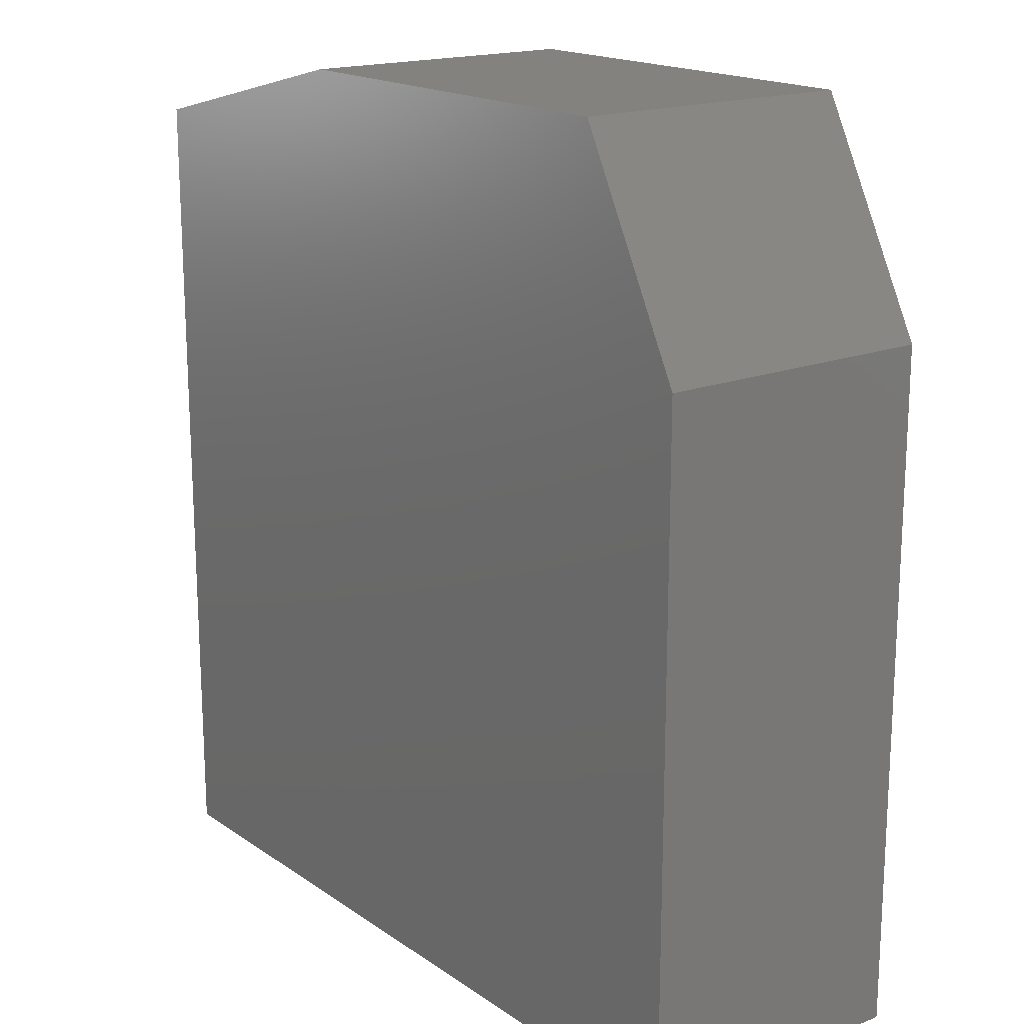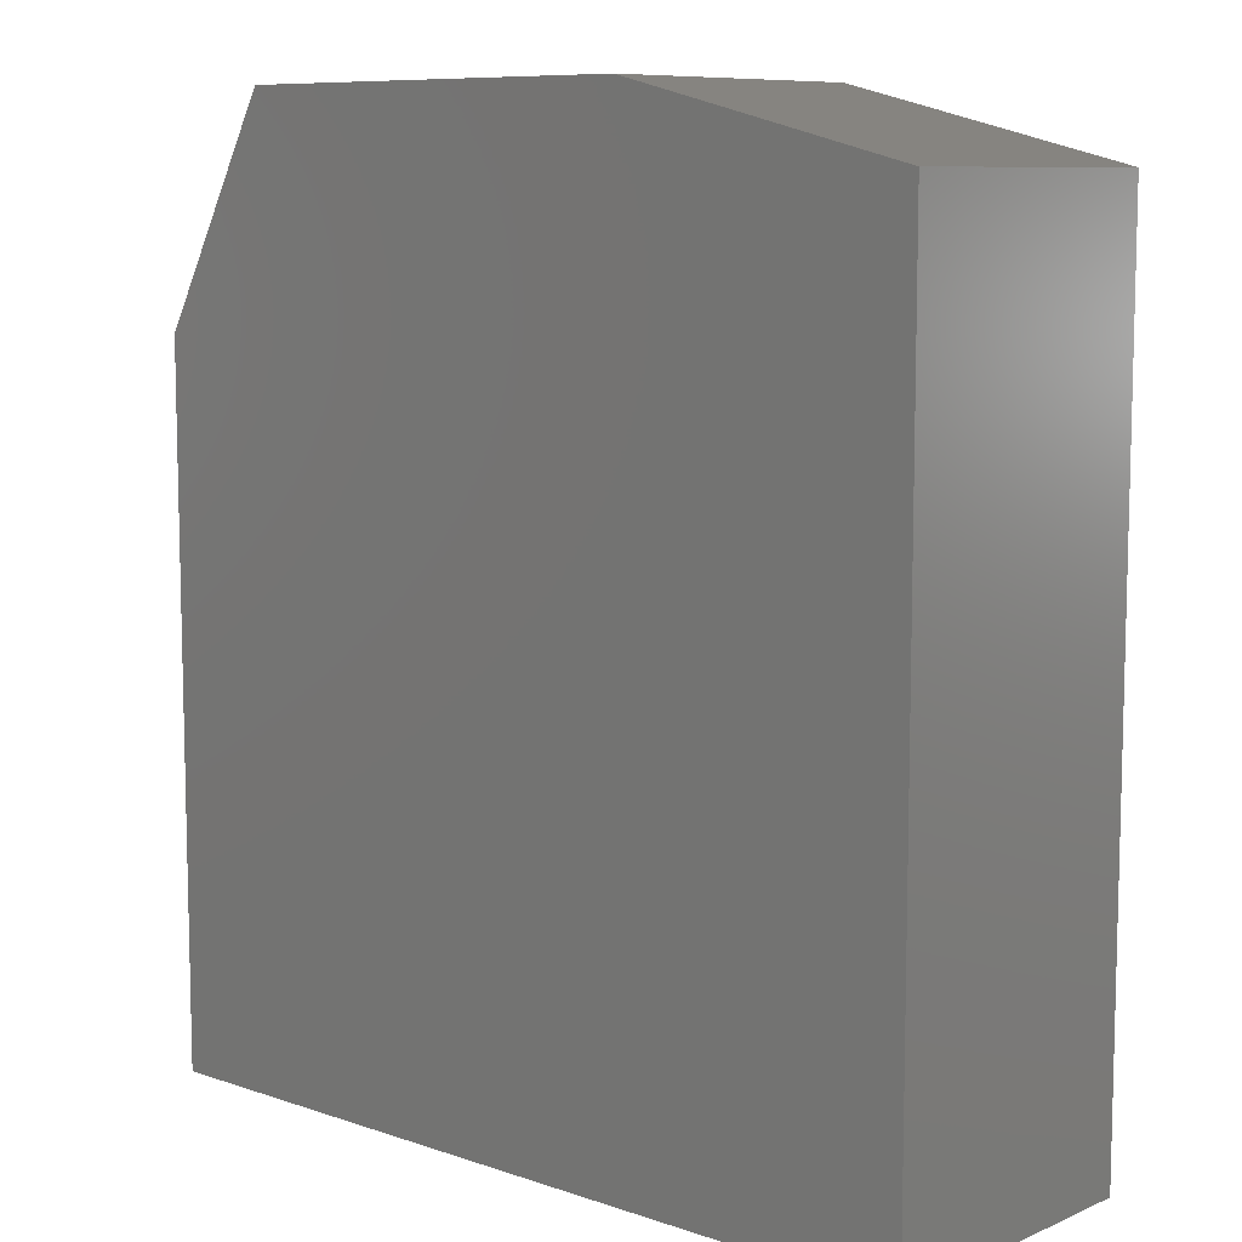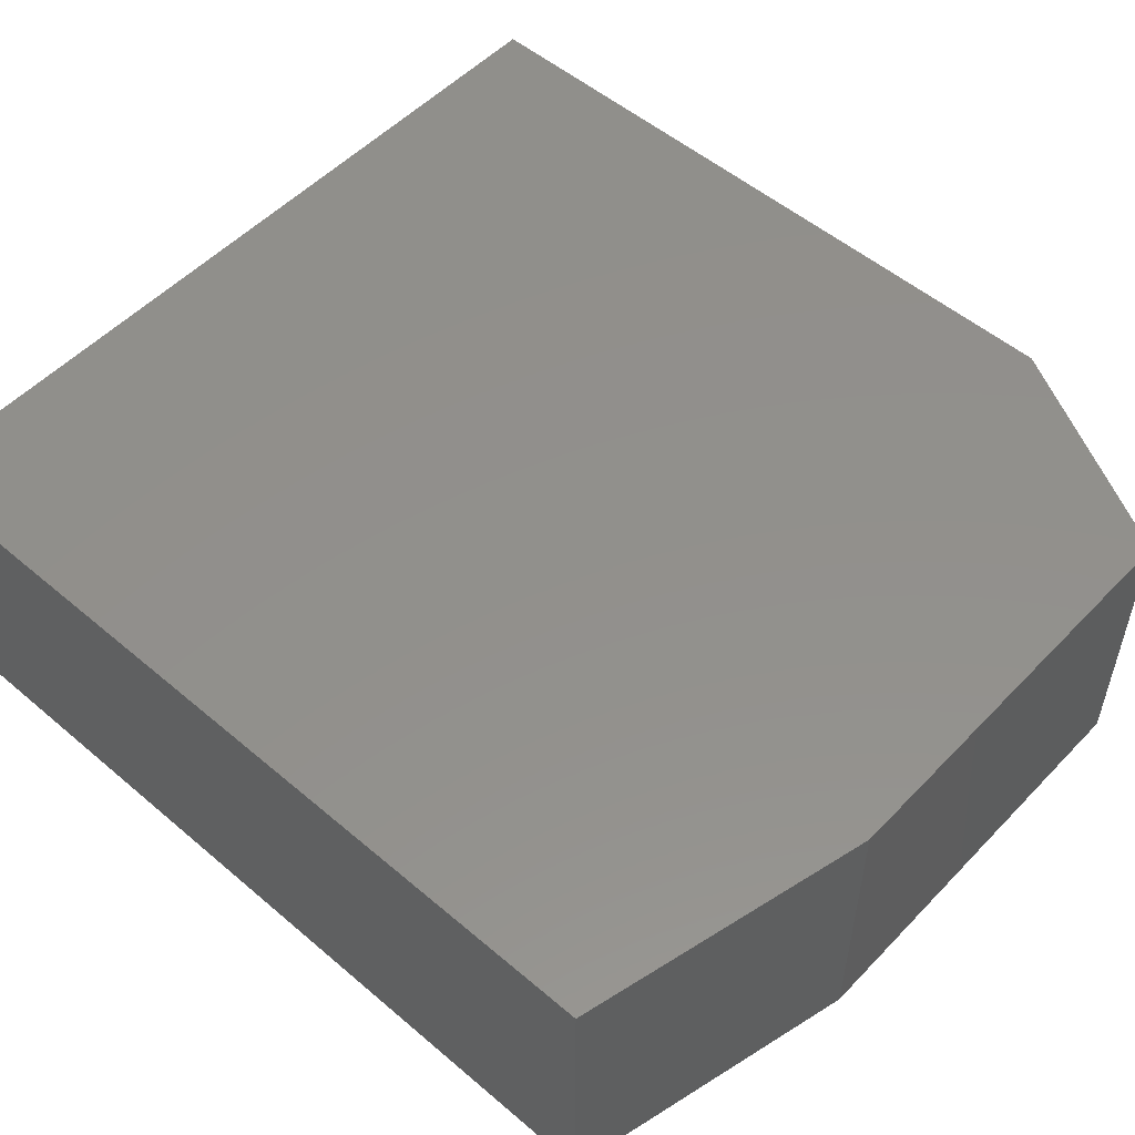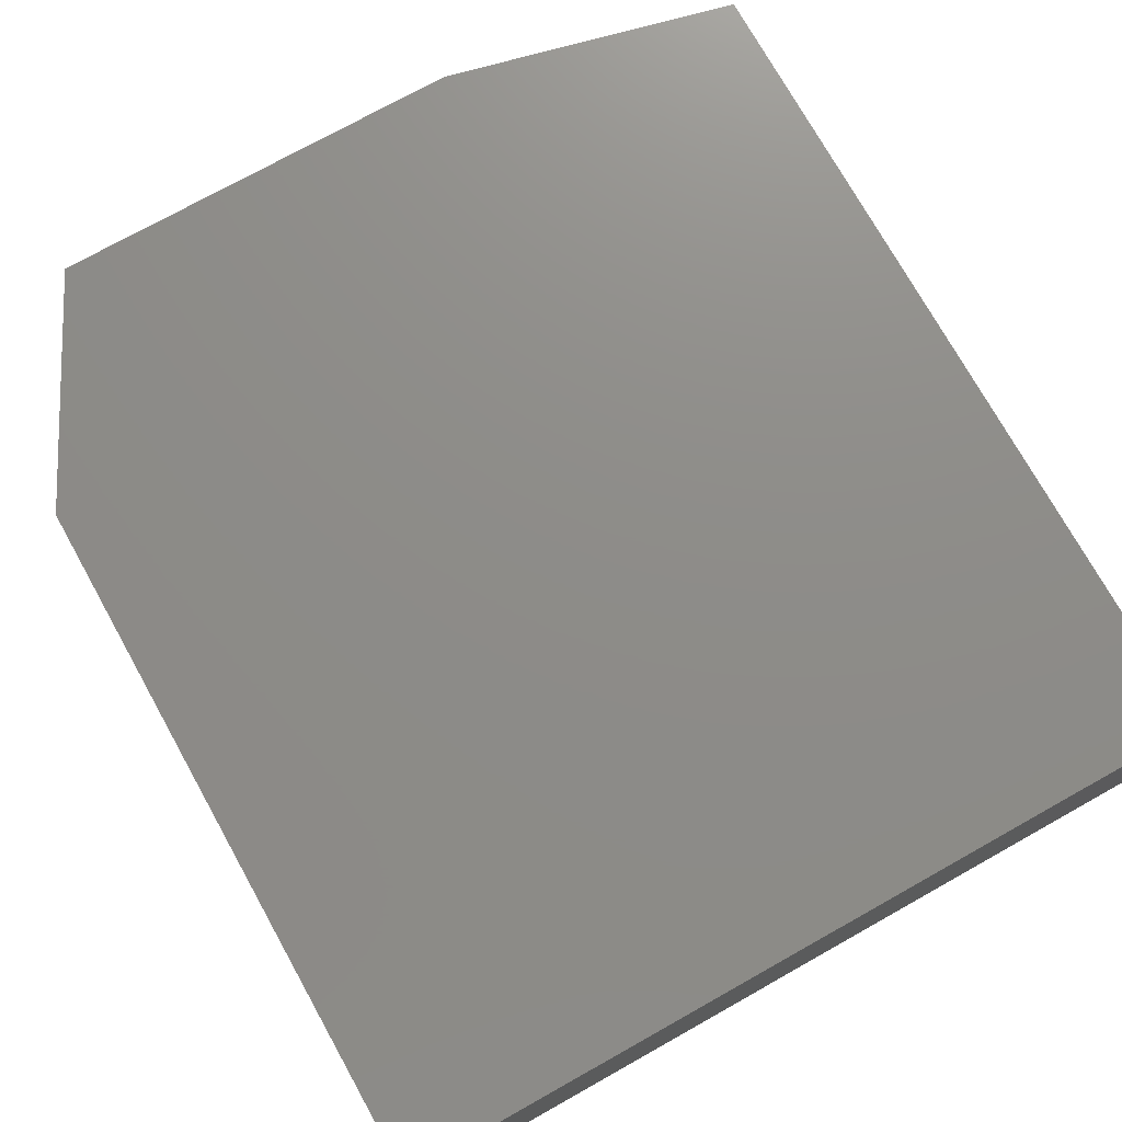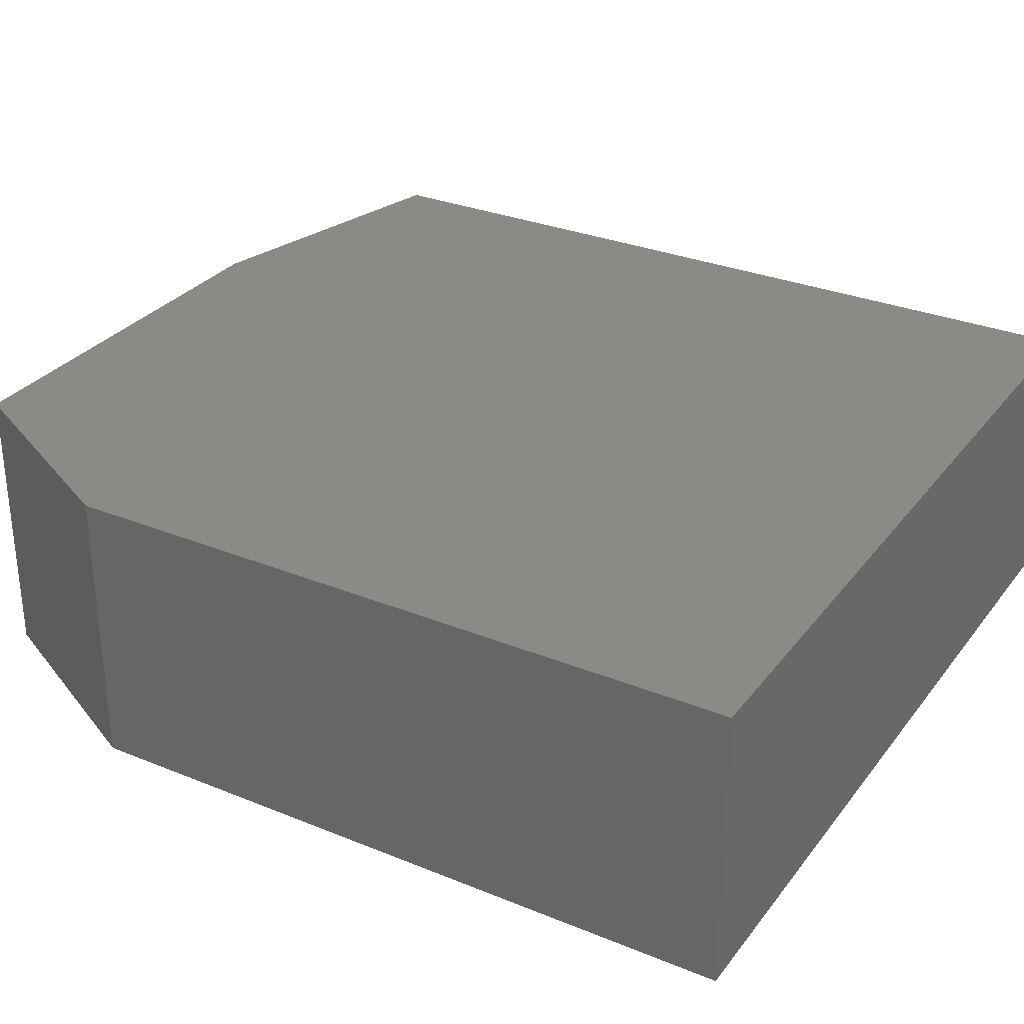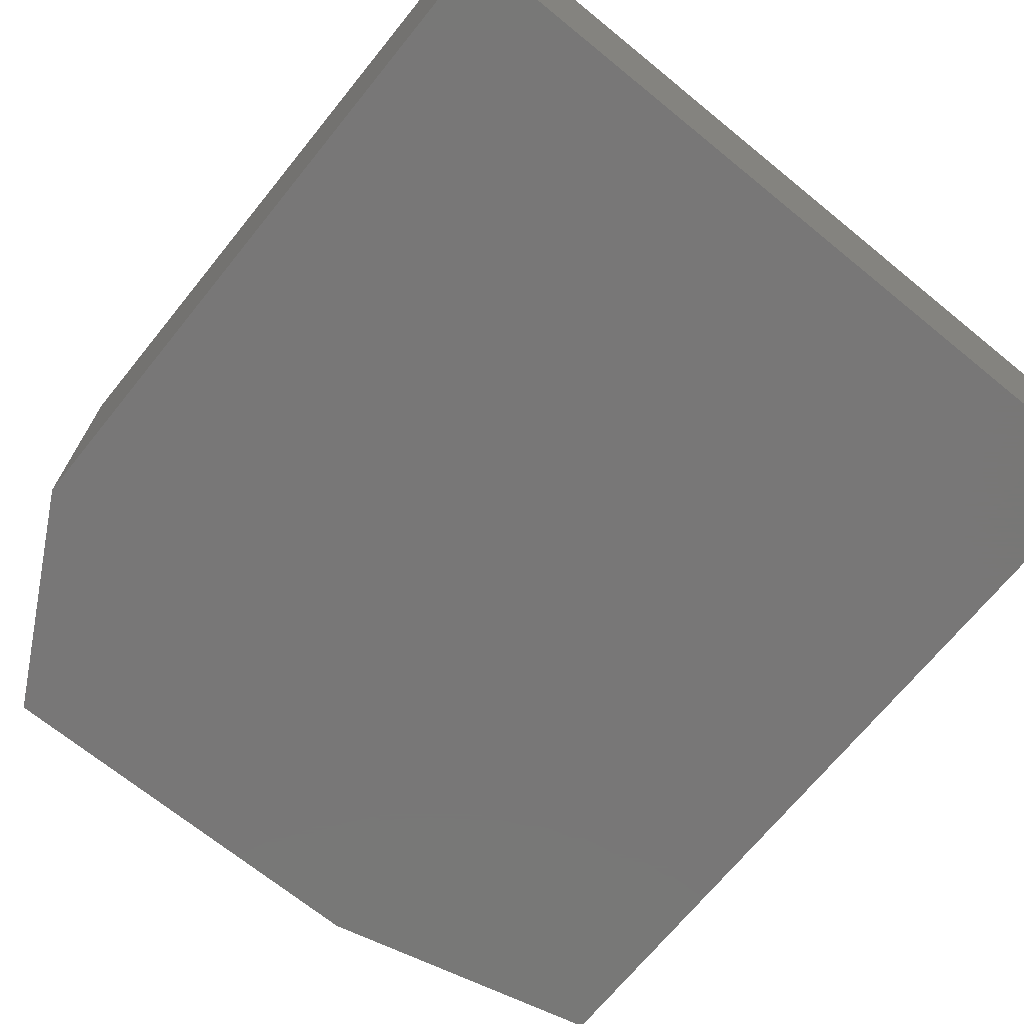
<metadata>
{"format":"stl","ext":"stl","renderer":"f3d","projection":"perspective","resolution":1024,"background":"white","views":[{"elev":17.6,"azim":-127.4,"up":"+Y"},{"elev":8.9,"azim":41.9,"up":"+Y"},{"elev":52.9,"azim":132.3,"up":"+Z"},{"elev":74.7,"azim":-29.2,"up":"+Z"},{"elev":30.4,"azim":-59.5,"up":"+Z"},{"elev":-70.1,"azim":-39.1,"up":"+Z"}]}
</metadata>
<code>
# stl→obj: 12 verts, 20 faces
v 0.2347 0.75 0.4453
v -0.4062 0.75 0.4453
v 0.68 0.6406 0.4453
v -0.5859 0.4141 0.4453
v 0.68 -0.6484 0.4453
v -0.5859 -0.6484 0.4453
v 0.2347 0.75 0
v 0.68 0.6406 0
v -0.4062 0.75 0
v -0.5859 0.4141 0
v 0.68 -0.6484 0
v -0.5859 -0.6484 0
f 1 2 3
f 3 2 4
f 3 4 5
f 5 4 6
f 7 8 9
f 9 8 10
f 8 11 10
f 10 11 12
f 1 7 2
f 2 7 9
f 4 10 6
f 6 10 12
f 2 9 4
f 4 9 10
f 5 11 3
f 3 11 8
f 3 8 1
f 1 8 7
f 6 12 5
f 5 12 11

</code>
